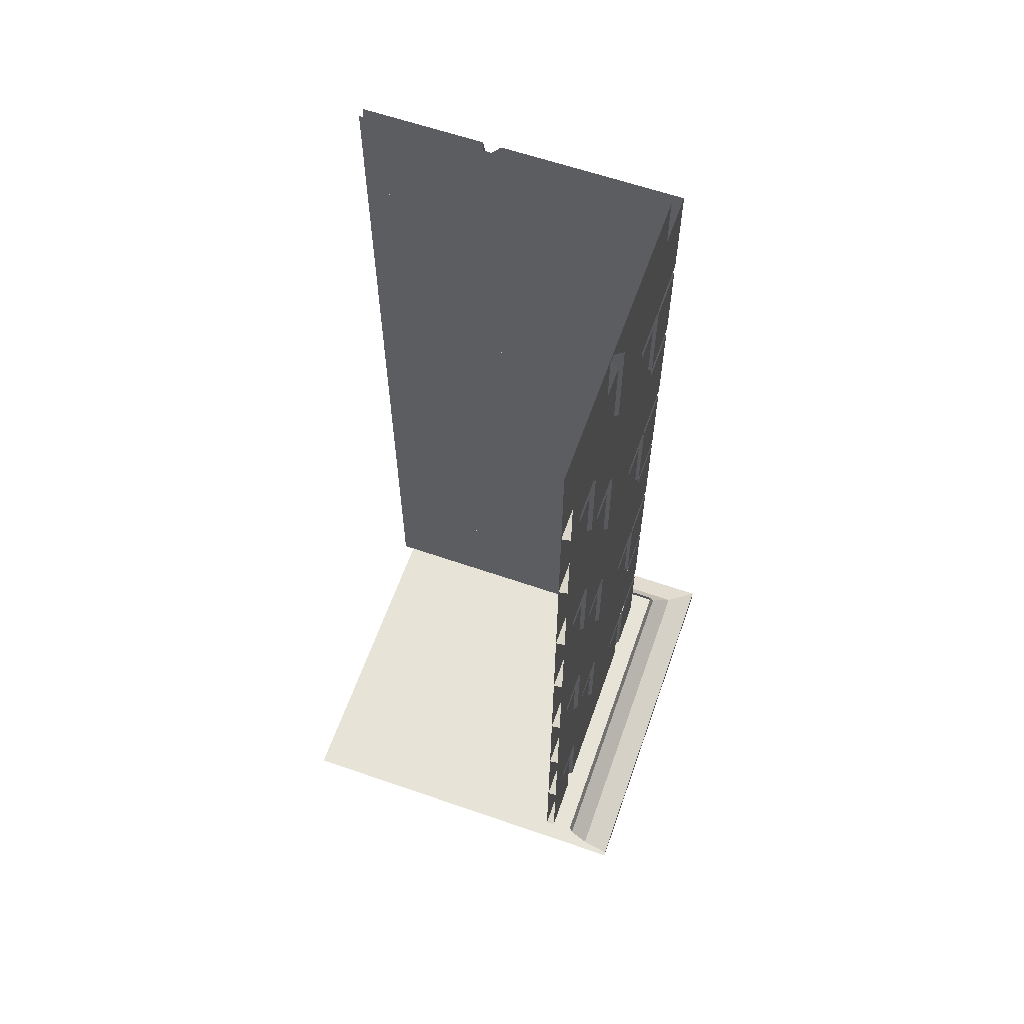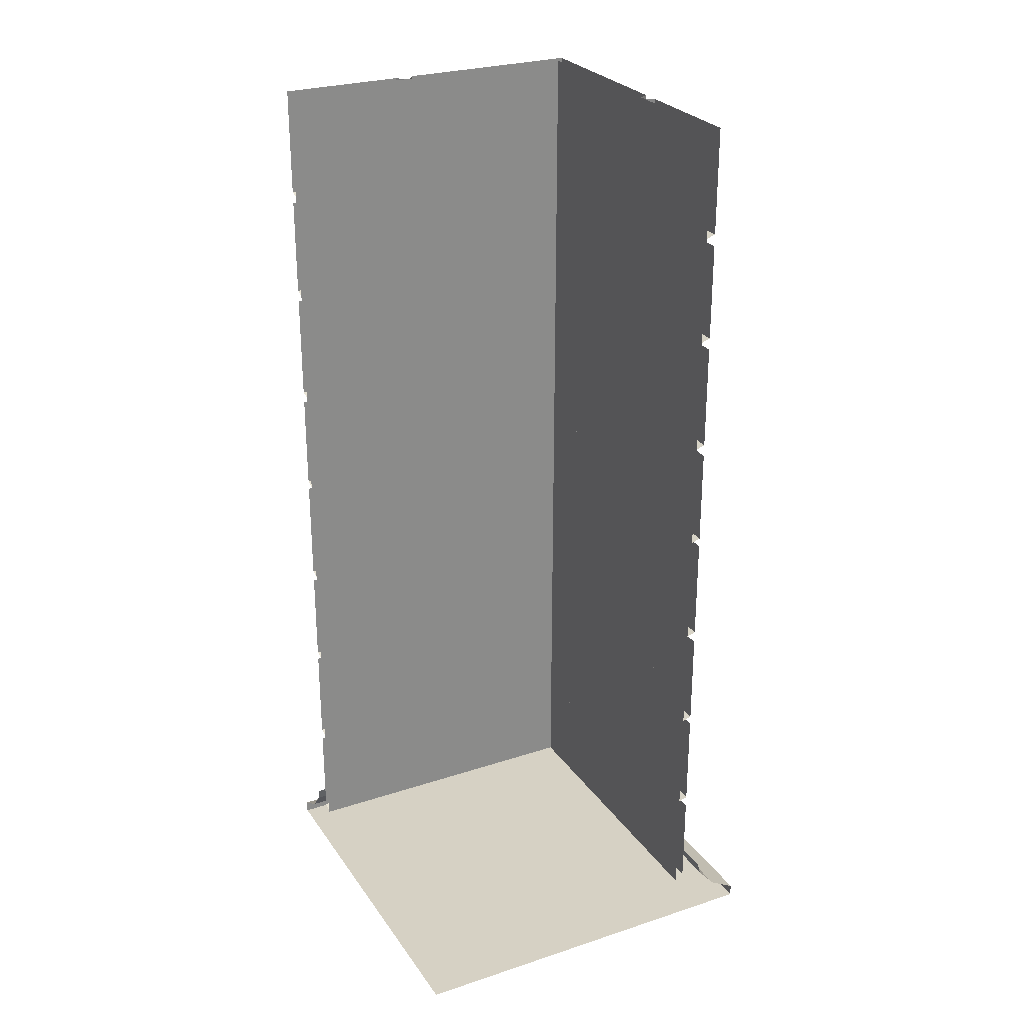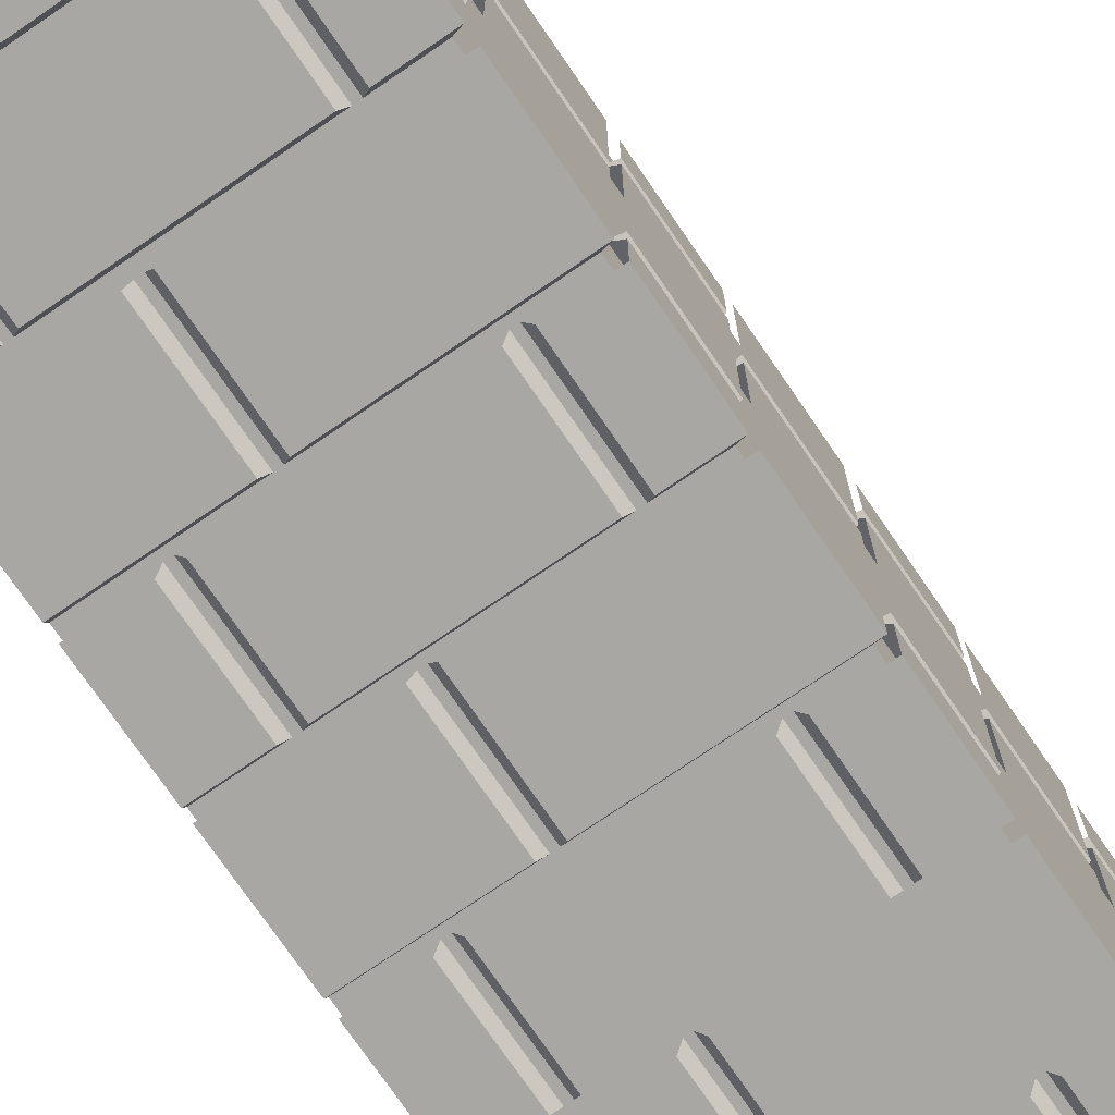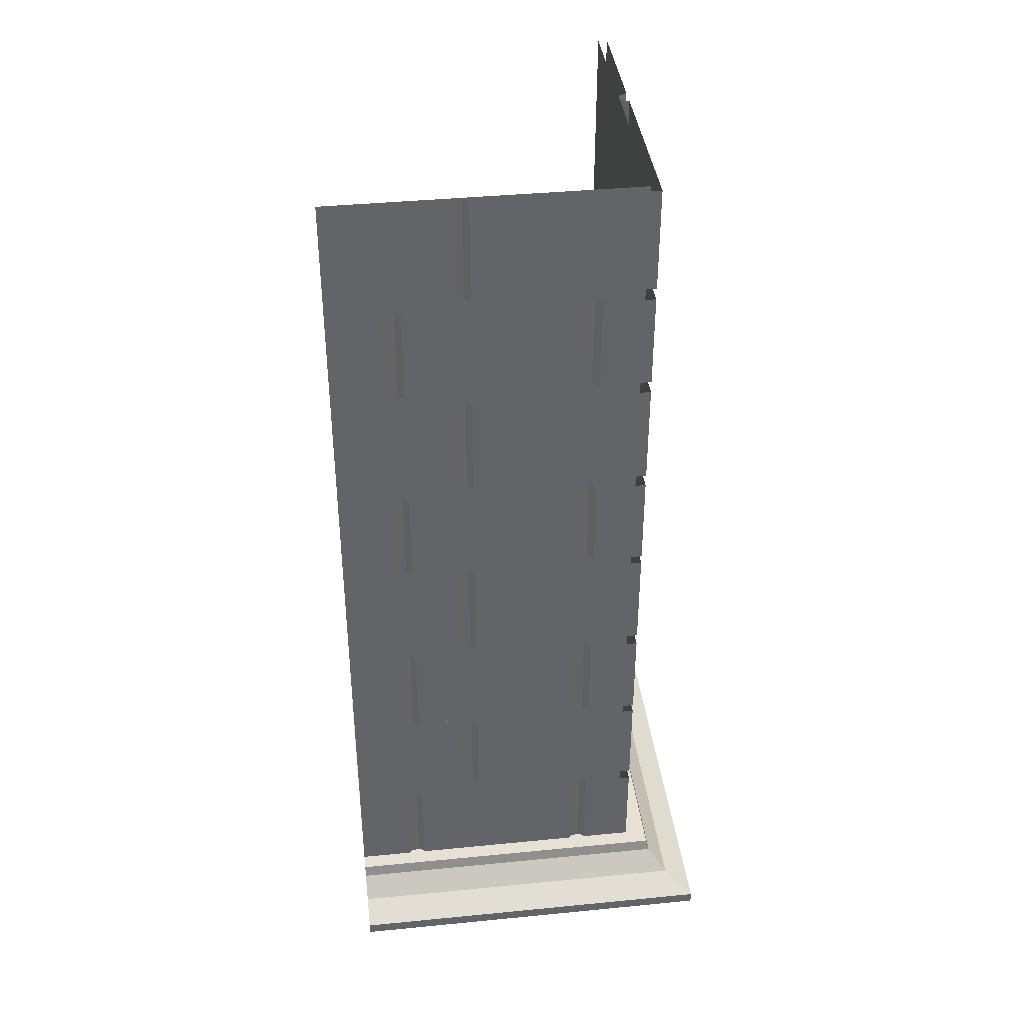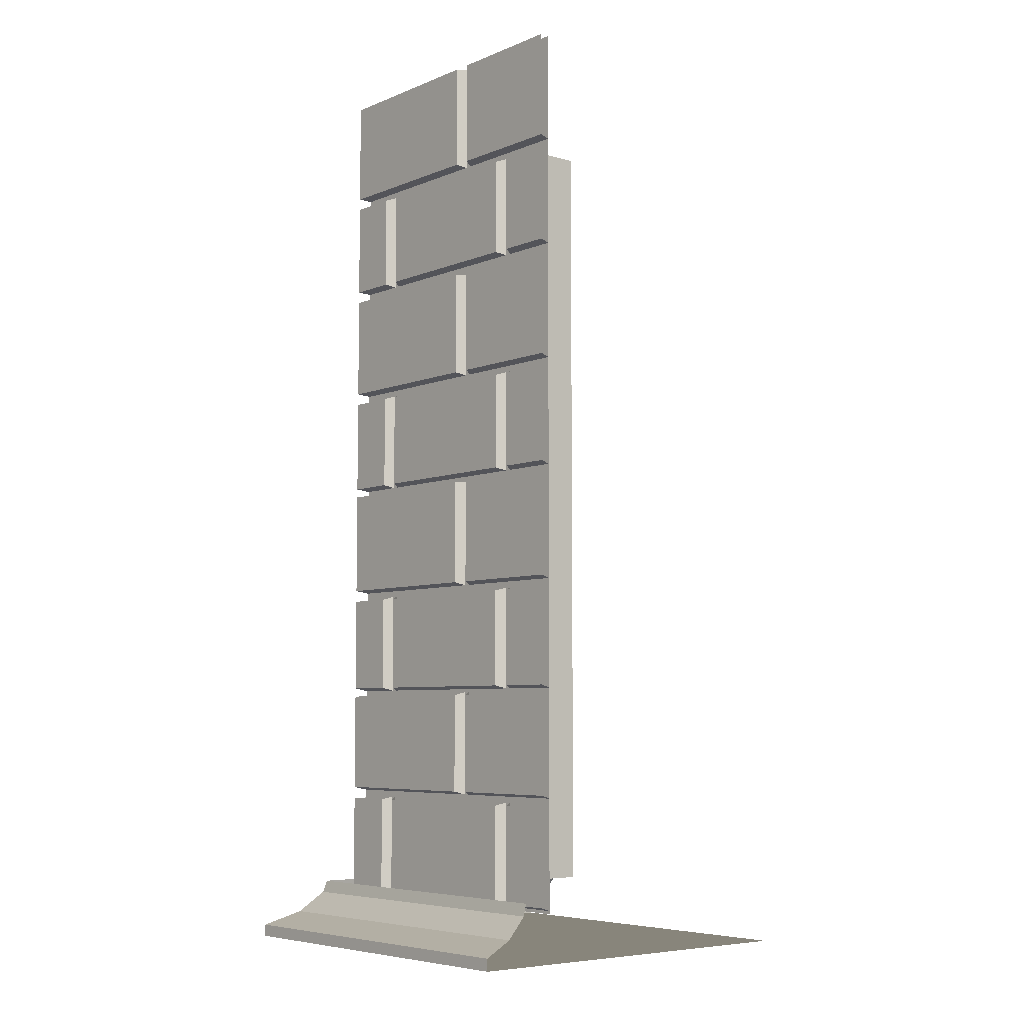
<metadata>
{"format":"obj","ext":"obj","renderer":"f3d","projection":"perspective","resolution":1024,"background":"white","views":[{"elev":61.8,"azim":109.4,"up":"+Y"},{"elev":26.9,"azim":62.9,"up":"+Y"},{"elev":-74.6,"azim":-145.6,"up":"+Z"},{"elev":39.2,"azim":173.0,"up":"+Y"},{"elev":-6.3,"azim":-40.1,"up":"+Y"}]}
</metadata>
<code>
v -0.3203 -1.742 0.5
v -0.3203 -1.742 0.1875
v -0.3203 -2 0.1875
v -0.3203 -2 0.5
v -0.2969 -2.008 0.5
v -0.2969 -2.008 0.1719
v -0.2969 -1.734 0.1719
v -0.3203 -1.742 0.1406
v -0.3203 -1.742 -0.3203
v -0.3203 -2 -0.3203
v -0.3203 -2 0.1406
v -0.2969 -2.008 0.1562
v -0.2969 -1.734 0.1562
v -0.2969 -2.008 -0.2969
v 0.1406 -2 -0.3203
v 0.1562 -2.008 -0.2969
v 0.1562 -1.734 -0.2969
v 0.1406 -1.742 -0.3203
v -0.3203 -0.5547 -0.3203
v -0.3203 -0.5547 -0.1875
v -0.3203 -0.3047 -0.1875
v -0.3203 -0.3047 -0.3203
v -0.1875 -0.5547 -0.3203
v -0.1719 -0.5625 -0.2969
v -0.2969 -0.5625 -0.2969
v -0.2969 -0.5625 -0.1719
v -0.2969 -0.2969 -0.1719
v -0.3203 -0.5547 -0.1406
v -0.3203 -0.5547 0.3125
v -0.3203 -0.3047 0.3125
v -0.3203 -0.3047 -0.1406
v -0.2969 -0.2969 -0.1562
v -0.2969 -0.5625 -0.1562
v -0.2969 -0.5625 0.3281
v -0.2969 -0.2969 0.3281
v -0.3203 -0.5547 0.3594
v -0.3203 -0.5547 0.5
v -0.3203 -0.3047 0.5
v -0.3203 -0.3047 0.3594
v -0.2969 -0.2969 0.3438
v -0.2969 -0.5625 0.3438
v -0.2969 -0.5625 0.5
v -0.3203 0 0.5
v -0.3203 0 0.1875
v -0.3203 -0.2734 0.1875
v -0.3203 -0.2734 0.5
v -0.2969 -0.2812 0.5
v -0.2969 -0.2812 0.1719
v -0.2969 0 0.1719
v -0.3203 0 0.1406
v -0.3203 0 -0.3203
v -0.3203 -0.2734 -0.3203
v -0.3203 -0.2734 0.1406
v -0.2969 -0.2812 0.1562
v -0.2969 0 0.1562
v -0.2969 -0.2812 -0.2969
v 0.1406 -0.2734 -0.3203
v 0.1562 -0.2812 -0.2969
v 0.1562 0 -0.2969
v 0.1406 0 -0.3203
v -0.3203 -2.281 -0.3203
v -0.3203 -2.281 -0.1875
v -0.3203 -2.031 -0.1875
v -0.3203 -2.031 -0.3203
v -0.1875 -2.281 -0.3203
v -0.1719 -2.289 -0.2969
v -0.2969 -2.289 -0.2969
v -0.2969 -2.289 -0.1719
v -0.2969 -2.023 -0.1719
v -0.3203 -2.281 -0.1406
v -0.3203 -2.281 0.3125
v -0.3203 -2.031 0.3125
v -0.3203 -2.031 -0.1406
v -0.2969 -2.023 -0.1562
v -0.2969 -2.289 -0.1562
v -0.2969 -2.289 0.3281
v -0.2969 -2.023 0.3281
v -0.3203 -2.281 0.3594
v -0.3203 -2.281 0.5
v -0.3203 -2.031 0.5
v -0.3203 -2.031 0.3594
v -0.2969 -2.023 0.3438
v -0.2969 -2.289 0.3438
v -0.2969 -2.289 0.5
v -0.375 -2.266 0.5
v -0.375 -2.266 -0.375
v -0.3828 -2.297 -0.3828
v -0.3828 -2.297 0.5
v -0.4297 -2.352 -0.4297
v -0.4297 -2.352 0.5
v -0.5 -2.391 -0.5
v -0.5 -2.391 0.5
v -0.5 -2.422 -0.5
v -0.5 -2.422 0.5
v 0.5 -2.422 0.5
v 0.5 -2.422 -0.5
v 0.5 -2.391 -0.5
v 0.5 -2.352 -0.4297
v 0.5 -2.297 -0.3828
v 0.5 -2.266 -0.375
v -0.2969 -2.297 -0.2969
v -0.2969 -2.297 0.5
v -0.2969 0 0.5
v -0.2969 0 -0.2969
v 0.5 -2.297 -0.2969
v 0.5 0 -0.2969
v -0.3203 -1.141 -0.3203
v -0.3203 -1.141 -0.1875
v -0.3203 -0.8906 -0.1875
v -0.3203 -0.8906 -0.3203
v -0.1875 -1.141 -0.3203
v -0.1719 -1.148 -0.2969
v -0.2969 -1.148 -0.2969
v -0.2969 -1.148 -0.1719
v -0.2969 -0.8828 -0.1719
v -0.3203 -1.141 -0.1406
v -0.3203 -1.141 0.3125
v -0.3203 -0.8906 0.3125
v -0.3203 -0.8906 -0.1406
v -0.2969 -0.8828 -0.1562
v -0.2969 -1.148 -0.1562
v -0.2969 -1.148 0.3281
v -0.2969 -0.8828 0.3281
v -0.3203 -1.141 0.3594
v -0.3203 -1.141 0.5
v -0.3203 -0.8906 0.5
v -0.3203 -0.8906 0.3594
v -0.2969 -0.8828 0.3438
v -0.2969 -1.148 0.3438
v -0.2969 -1.148 0.5
v -0.3203 -0.5859 0.5
v -0.3203 -0.5859 0.1875
v -0.3203 -0.8594 0.1875
v -0.3203 -0.8594 0.5
v -0.2969 -0.8672 0.5
v -0.2969 -0.8672 0.1719
v -0.2969 -0.5859 0.1719
v -0.3203 -0.5859 0.1406
v -0.3203 -0.5859 -0.3203
v -0.3203 -0.8594 -0.3203
v -0.3203 -0.8594 0.1406
v -0.2969 -0.8672 0.1562
v -0.2969 -0.5859 0.1562
v -0.2969 -0.8672 -0.2969
v 0.1406 -0.8594 -0.3203
v 0.1562 -0.8672 -0.2969
v 0.1562 -0.5859 -0.2969
v 0.1406 -0.5859 -0.3203
v -0.3203 -1.719 -0.3203
v -0.3203 -1.719 -0.1875
v -0.3203 -1.469 -0.1875
v -0.3203 -1.469 -0.3203
v -0.1875 -1.719 -0.3203
v -0.1719 -1.727 -0.2969
v -0.2969 -1.727 -0.2969
v -0.2969 -1.727 -0.1719
v -0.2969 -1.461 -0.1719
v -0.3203 -1.719 -0.1406
v -0.3203 -1.719 0.3125
v -0.3203 -1.469 0.3125
v -0.3203 -1.469 -0.1406
v -0.2969 -1.461 -0.1562
v -0.2969 -1.727 -0.1562
v -0.2969 -1.727 0.3281
v -0.2969 -1.461 0.3281
v -0.3203 -1.719 0.3594
v -0.3203 -1.719 0.5
v -0.3203 -1.469 0.5
v -0.3203 -1.469 0.3594
v -0.2969 -1.461 0.3438
v -0.2969 -1.727 0.3438
v -0.2969 -1.727 0.5
v -0.3203 -1.164 0.5
v -0.3203 -1.164 0.1875
v -0.3203 -1.438 0.1875
v -0.3203 -1.438 0.5
v -0.2969 -1.445 0.5
v -0.2969 -1.445 0.1719
v -0.2969 -1.164 0.1719
v -0.3203 -1.164 0.1406
v -0.3203 -1.164 -0.3203
v -0.3203 -1.438 -0.3203
v -0.3203 -1.438 0.1406
v -0.2969 -1.445 0.1562
v -0.2969 -1.164 0.1562
v -0.2969 -1.445 -0.2969
v 0.1406 -1.438 -0.3203
v 0.1562 -1.445 -0.2969
v 0.1562 -1.164 -0.2969
v 0.1406 -1.164 -0.3203
v 0.1875 -1.742 -0.3203
v 0.5 -1.742 -0.3203
v 0.5 -2 -0.3203
v 0.1875 -2 -0.3203
v 0.1719 -2.008 -0.2969
v 0.1719 -1.734 -0.2969
v 0.5 -2.008 -0.2969
v -0.1875 -0.3047 -0.3203
v -0.1719 -0.2969 -0.2969
v 0.3125 -0.5547 -0.3203
v -0.1406 -0.5547 -0.3203
v -0.1406 -0.3047 -0.3203
v 0.3125 -0.3047 -0.3203
v 0.3281 -0.2969 -0.2969
v 0.3281 -0.5625 -0.2969
v -0.1562 -0.5625 -0.2969
v -0.1562 -0.2969 -0.2969
v 0.5 -0.5547 -0.3203
v 0.3594 -0.5547 -0.3203
v 0.3594 -0.3047 -0.3203
v 0.5 -0.3047 -0.3203
v 0.5 -0.5625 -0.2969
v 0.3438 -0.5625 -0.2969
v 0.3438 -0.2969 -0.2969
v 0.1875 0 -0.3203
v 0.5 0 -0.3203
v 0.5 -0.2734 -0.3203
v 0.1875 -0.2734 -0.3203
v 0.1719 -0.2812 -0.2969
v 0.1719 0 -0.2969
v 0.5 -0.2812 -0.2969
v -0.1875 -2.031 -0.3203
v -0.1719 -2.023 -0.2969
v 0.3125 -2.281 -0.3203
v -0.1406 -2.281 -0.3203
v -0.1406 -2.031 -0.3203
v 0.3125 -2.031 -0.3203
v 0.3281 -2.023 -0.2969
v 0.3281 -2.289 -0.2969
v -0.1562 -2.289 -0.2969
v -0.1562 -2.023 -0.2969
v 0.5 -2.281 -0.3203
v 0.3594 -2.281 -0.3203
v 0.3594 -2.031 -0.3203
v 0.5 -2.031 -0.3203
v 0.5 -2.289 -0.2969
v 0.3438 -2.289 -0.2969
v 0.3438 -2.023 -0.2969
v -0.1875 -0.8906 -0.3203
v -0.1719 -0.8828 -0.2969
v 0.3125 -1.141 -0.3203
v -0.1406 -1.141 -0.3203
v -0.1406 -0.8906 -0.3203
v 0.3125 -0.8906 -0.3203
v 0.3281 -0.8828 -0.2969
v 0.3281 -1.148 -0.2969
v -0.1562 -1.148 -0.2969
v -0.1562 -0.8828 -0.2969
v 0.5 -1.141 -0.3203
v 0.3594 -1.141 -0.3203
v 0.3594 -0.8906 -0.3203
v 0.5 -0.8906 -0.3203
v 0.5 -1.148 -0.2969
v 0.3438 -1.148 -0.2969
v 0.3438 -0.8828 -0.2969
v 0.1875 -0.5859 -0.3203
v 0.5 -0.5859 -0.3203
v 0.5 -0.8594 -0.3203
v 0.1875 -0.8594 -0.3203
v 0.1719 -0.8672 -0.2969
v 0.1719 -0.5859 -0.2969
v 0.5 -0.8672 -0.2969
v -0.1875 -1.469 -0.3203
v -0.1719 -1.461 -0.2969
v 0.3125 -1.719 -0.3203
v -0.1406 -1.719 -0.3203
v -0.1406 -1.469 -0.3203
v 0.3125 -1.469 -0.3203
v 0.3281 -1.461 -0.2969
v 0.3281 -1.727 -0.2969
v -0.1562 -1.727 -0.2969
v -0.1562 -1.461 -0.2969
v 0.5 -1.719 -0.3203
v 0.3594 -1.719 -0.3203
v 0.3594 -1.469 -0.3203
v 0.5 -1.469 -0.3203
v 0.5 -1.727 -0.2969
v 0.3438 -1.727 -0.2969
v 0.3438 -1.461 -0.2969
v 0.1875 -1.164 -0.3203
v 0.5 -1.164 -0.3203
v 0.5 -1.438 -0.3203
v 0.1875 -1.438 -0.3203
v 0.1719 -1.445 -0.2969
v 0.1719 -1.164 -0.2969
v 0.5 -1.445 -0.2969
f 1 2 3
f 1 3 4
f 4 3 5
f 5 3 6
f 6 3 7
f 7 3 2
f 19 20 21
f 19 21 22
f 19 22 23
f 19 23 24
f 19 24 25
f 19 25 20
f 20 25 26
f 20 26 21
f 21 26 27
f 36 37 38
f 36 38 39
f 36 39 40
f 36 40 41
f 36 41 37
f 37 41 42
f 94 93 95
f 95 93 96
f 107 108 109
f 107 109 110
f 107 110 111
f 107 111 112
f 107 112 113
f 107 113 108
f 108 113 114
f 108 114 109
f 109 114 115
f 124 125 126
f 124 126 127
f 124 127 128
f 124 128 129
f 124 129 125
f 125 129 130
f 149 150 151
f 149 151 152
f 149 152 153
f 149 153 154
f 149 154 155
f 149 155 150
f 150 155 156
f 150 156 151
f 151 156 157
f 166 167 168
f 166 168 169
f 166 169 170
f 166 170 171
f 166 171 167
f 167 171 172
f 191 192 193
f 191 193 194
f 191 194 195
f 191 195 196
f 195 194 193
f 195 193 197
f 23 22 198
f 23 198 199
f 23 199 24
f 208 209 210
f 208 210 211
f 209 208 212
f 209 212 213
f 209 213 210
f 210 213 214
f 111 110 239
f 111 239 240
f 111 240 112
f 249 250 251
f 249 251 252
f 250 249 253
f 250 253 254
f 250 254 251
f 251 254 255
f 153 152 263
f 153 263 264
f 153 264 154
f 273 274 275
f 273 275 276
f 274 273 277
f 274 277 278
f 274 278 275
f 275 278 279
f 8 9 10
f 8 10 11
f 8 11 12
f 8 12 13
f 12 11 10
f 12 10 14
f 14 10 15
f 14 15 16
f 16 15 17
f 17 15 18
f 18 15 9
f 9 15 10
f 28 29 30
f 28 30 31
f 28 31 32
f 28 32 33
f 28 33 29
f 29 33 34
f 29 34 30
f 30 34 35
f 43 44 45
f 43 45 46
f 46 45 47
f 47 45 48
f 48 45 49
f 49 45 44
f 70 71 72
f 70 72 73
f 70 73 74
f 70 74 75
f 70 75 71
f 71 75 76
f 71 76 72
f 72 76 77
f 85 86 87
f 85 87 88
f 88 87 89
f 88 89 90
f 90 89 91
f 90 91 92
f 92 91 93
f 92 93 94
f 96 93 91
f 96 91 97
f 97 91 89
f 97 89 98
f 98 89 87
f 98 87 99
f 99 87 86
f 99 86 100
f 101 102 103
f 101 103 104
f 101 104 105
f 105 104 106
f 116 117 118
f 116 118 119
f 116 119 120
f 116 120 121
f 116 121 117
f 117 121 122
f 117 122 118
f 118 122 123
f 131 132 133
f 131 133 134
f 134 133 135
f 135 133 136
f 136 133 137
f 137 133 132
f 158 159 160
f 158 160 161
f 158 161 162
f 158 162 163
f 158 163 159
f 159 163 164
f 159 164 160
f 160 164 165
f 173 174 175
f 173 175 176
f 176 175 177
f 177 175 178
f 178 175 179
f 179 175 174
f 200 201 202
f 200 202 203
f 200 203 204
f 200 204 205
f 200 205 201
f 201 205 206
f 201 206 202
f 202 206 207
f 215 216 217
f 215 217 218
f 215 218 219
f 215 219 220
f 219 218 217
f 219 217 221
f 224 225 226
f 224 226 227
f 224 227 228
f 224 228 229
f 224 229 225
f 225 229 230
f 225 230 226
f 226 230 231
f 241 242 243
f 241 243 244
f 241 244 245
f 241 245 246
f 241 246 242
f 242 246 247
f 242 247 243
f 243 247 248
f 256 257 258
f 256 258 259
f 256 259 260
f 256 260 261
f 260 259 258
f 260 258 262
f 265 266 267
f 265 267 268
f 265 268 269
f 265 269 270
f 265 270 266
f 266 270 271
f 266 271 267
f 267 271 272
f 280 281 282
f 280 282 283
f 280 283 284
f 280 284 285
f 284 283 282
f 284 282 286
f 50 51 52
f 50 52 53
f 50 53 54
f 50 54 55
f 54 53 52
f 54 52 56
f 56 52 57
f 56 57 58
f 58 57 59
f 59 57 60
f 60 57 51
f 51 57 52
f 138 139 140
f 138 140 141
f 138 141 142
f 138 142 143
f 142 141 140
f 142 140 144
f 144 140 145
f 144 145 146
f 146 145 147
f 147 145 148
f 148 145 139
f 139 145 140
f 180 181 182
f 180 182 183
f 180 183 184
f 180 184 185
f 184 183 182
f 184 182 186
f 186 182 187
f 186 187 188
f 188 187 189
f 189 187 190
f 190 187 181
f 181 187 182
f 61 62 63
f 61 63 64
f 61 64 65
f 61 65 66
f 61 66 67
f 61 67 62
f 62 67 68
f 62 68 63
f 63 68 69
f 78 79 80
f 78 80 81
f 78 81 82
f 78 82 83
f 78 83 79
f 79 83 84
f 65 64 222
f 65 222 223
f 65 223 66
f 232 233 234
f 232 234 235
f 233 232 236
f 233 236 237
f 233 237 234
f 234 237 238

</code>
